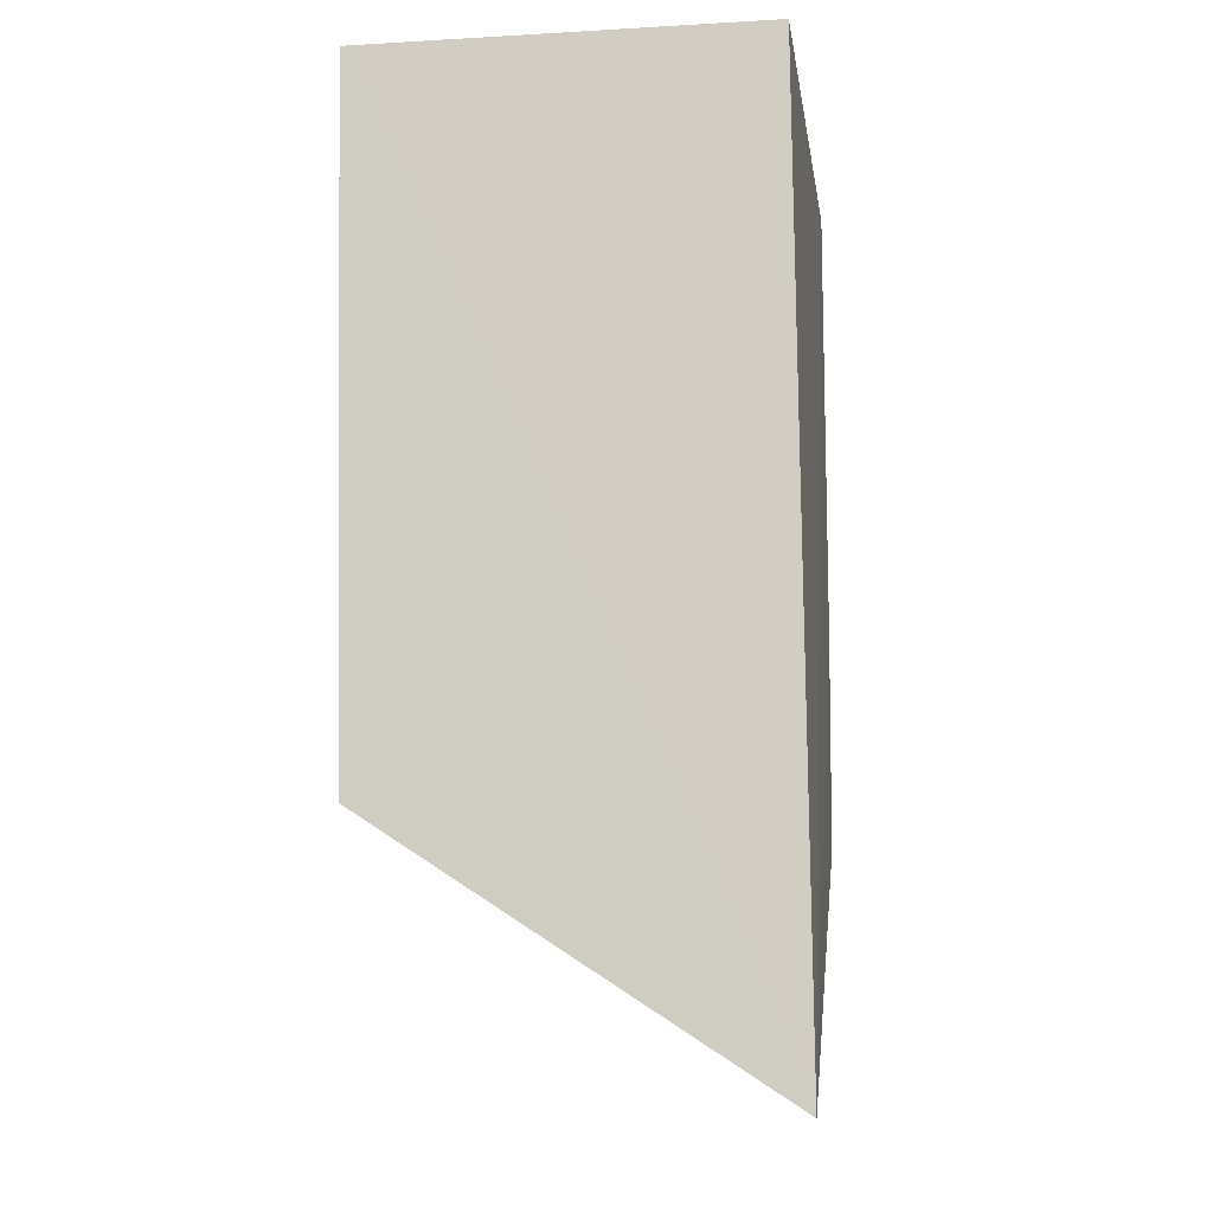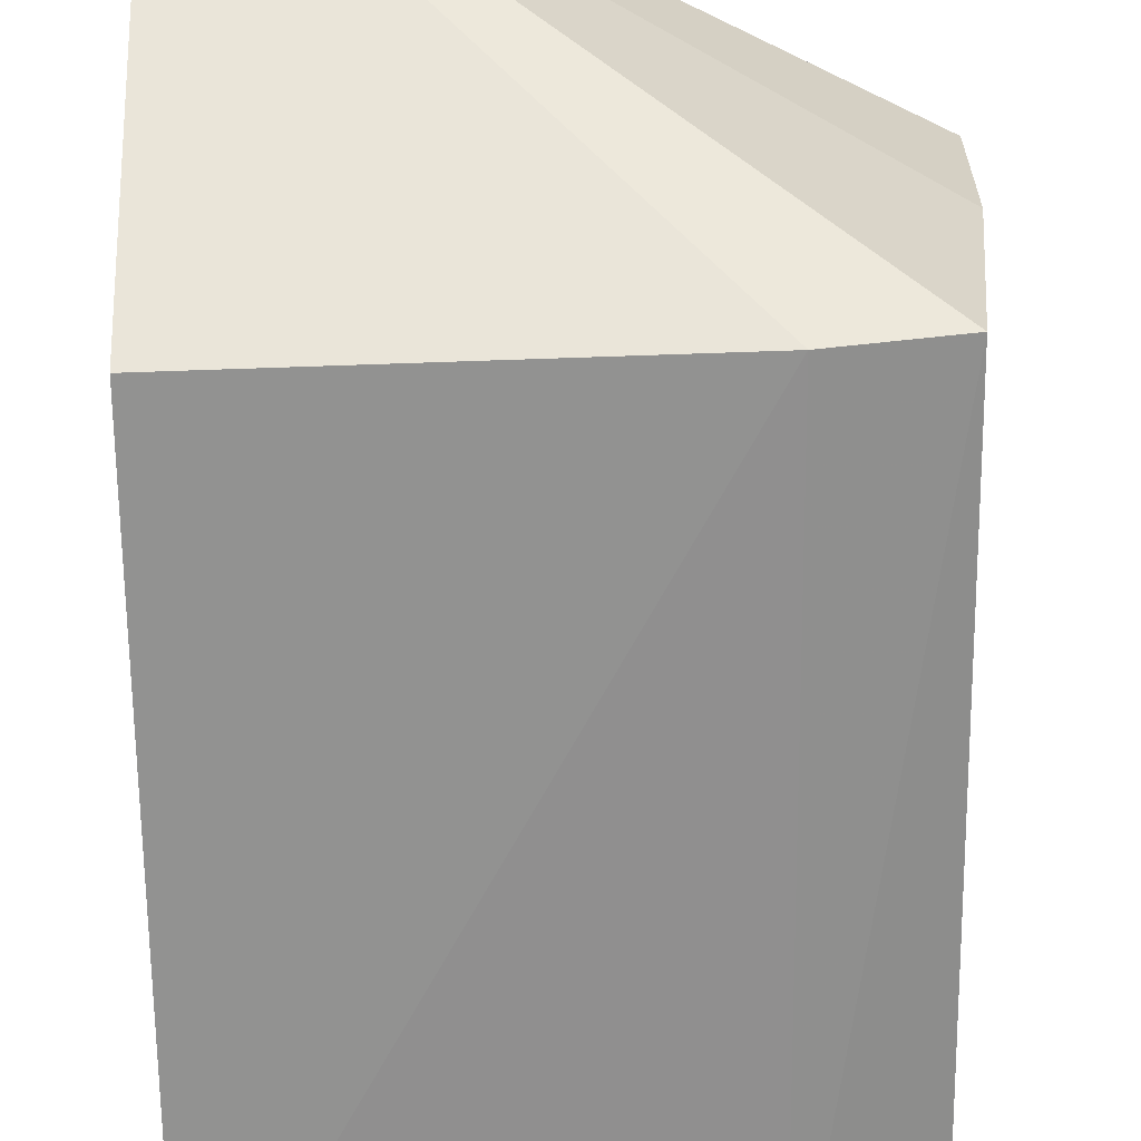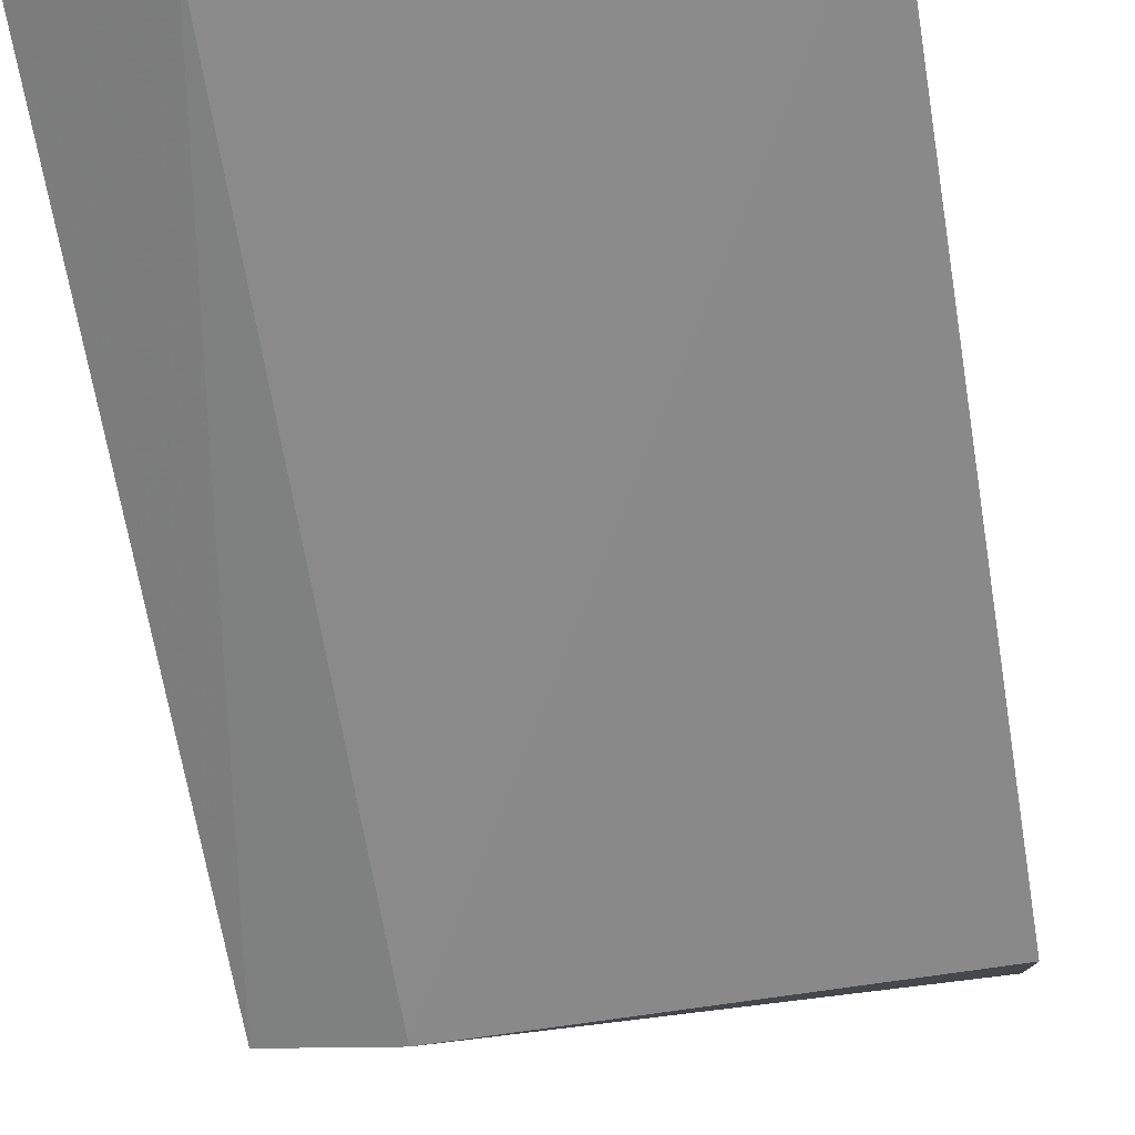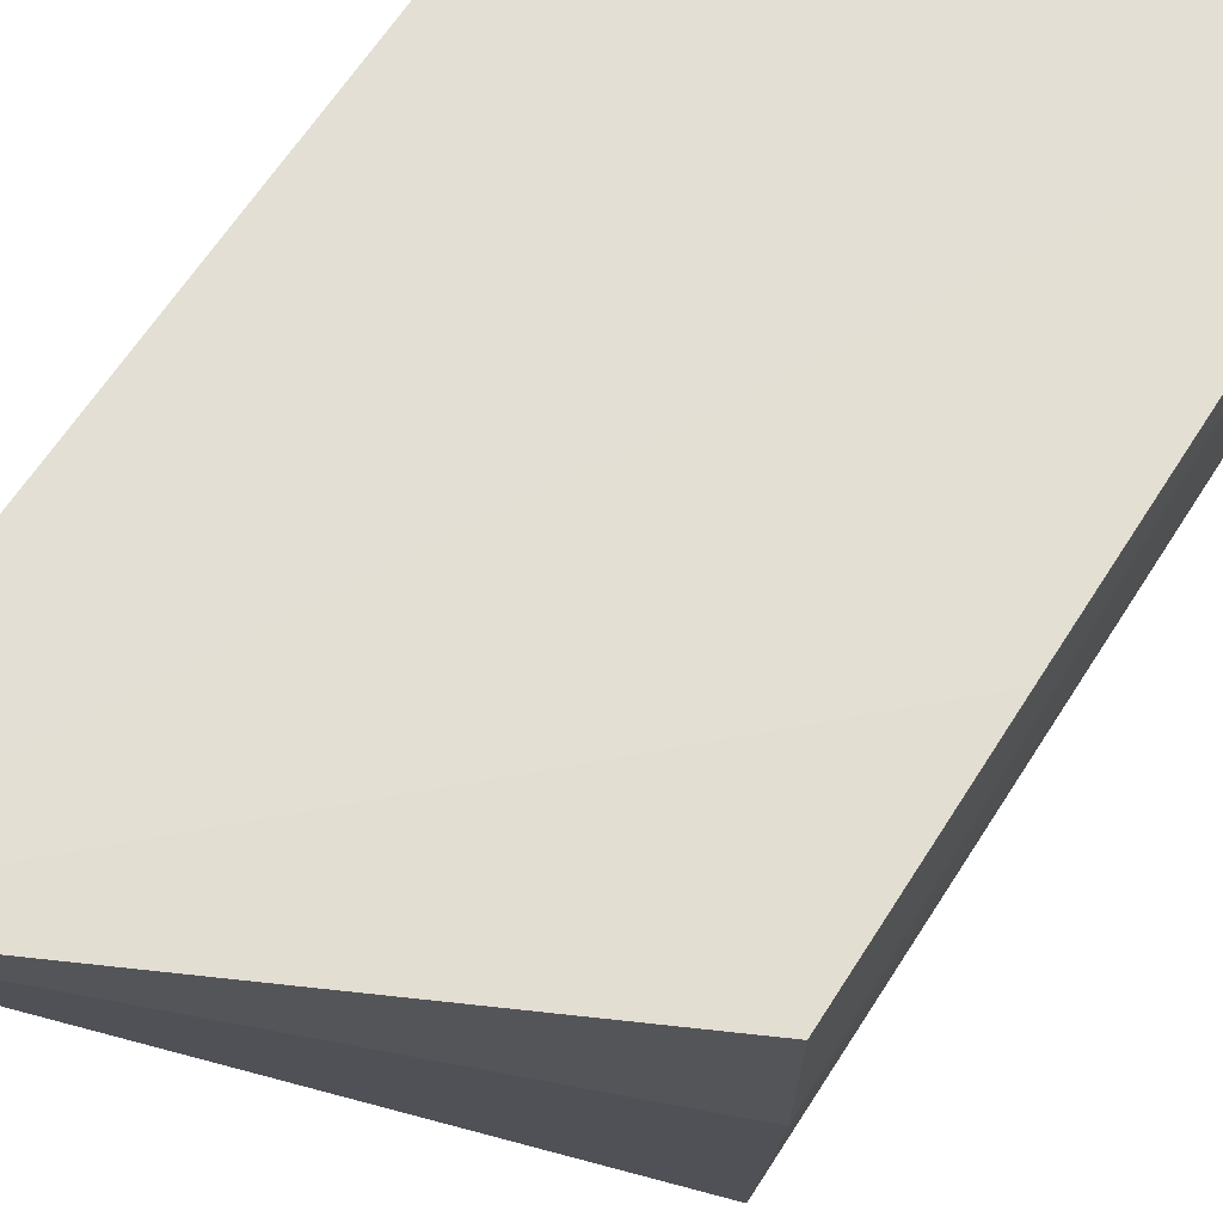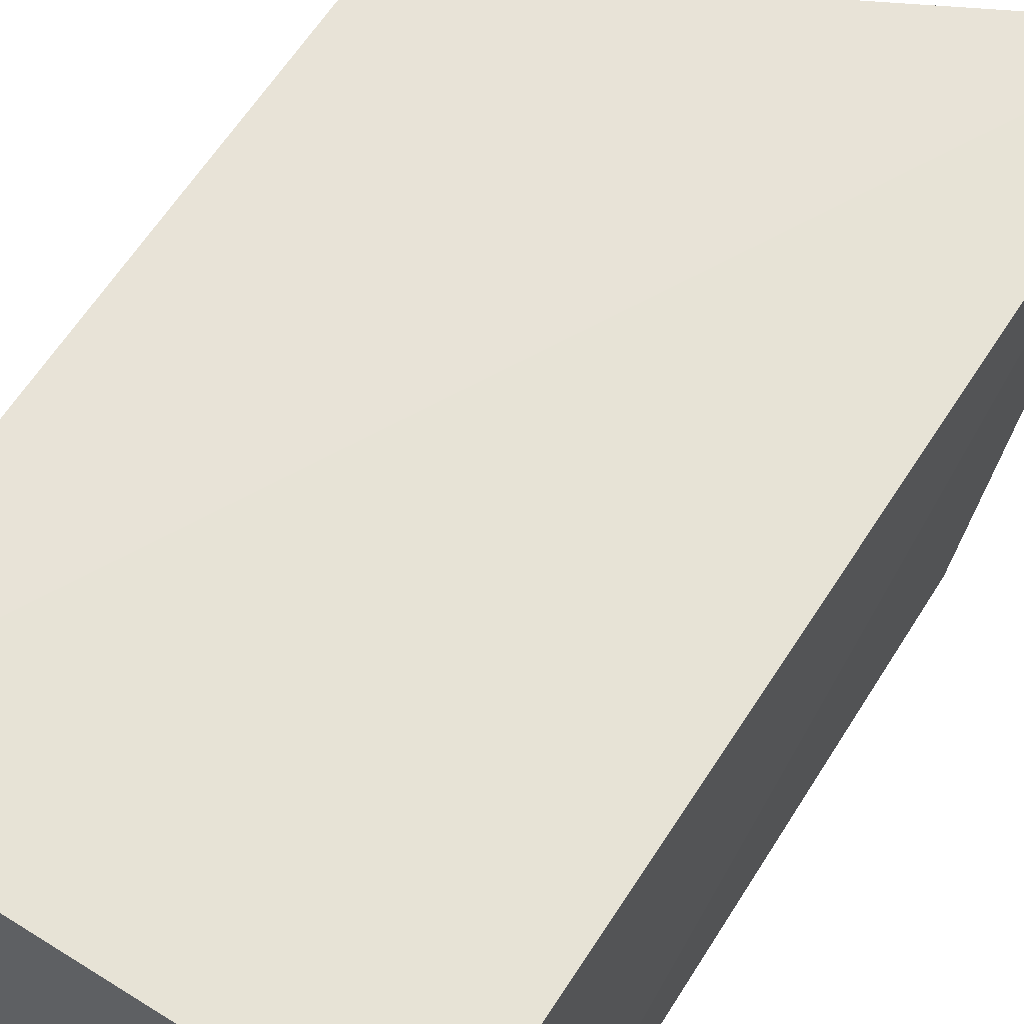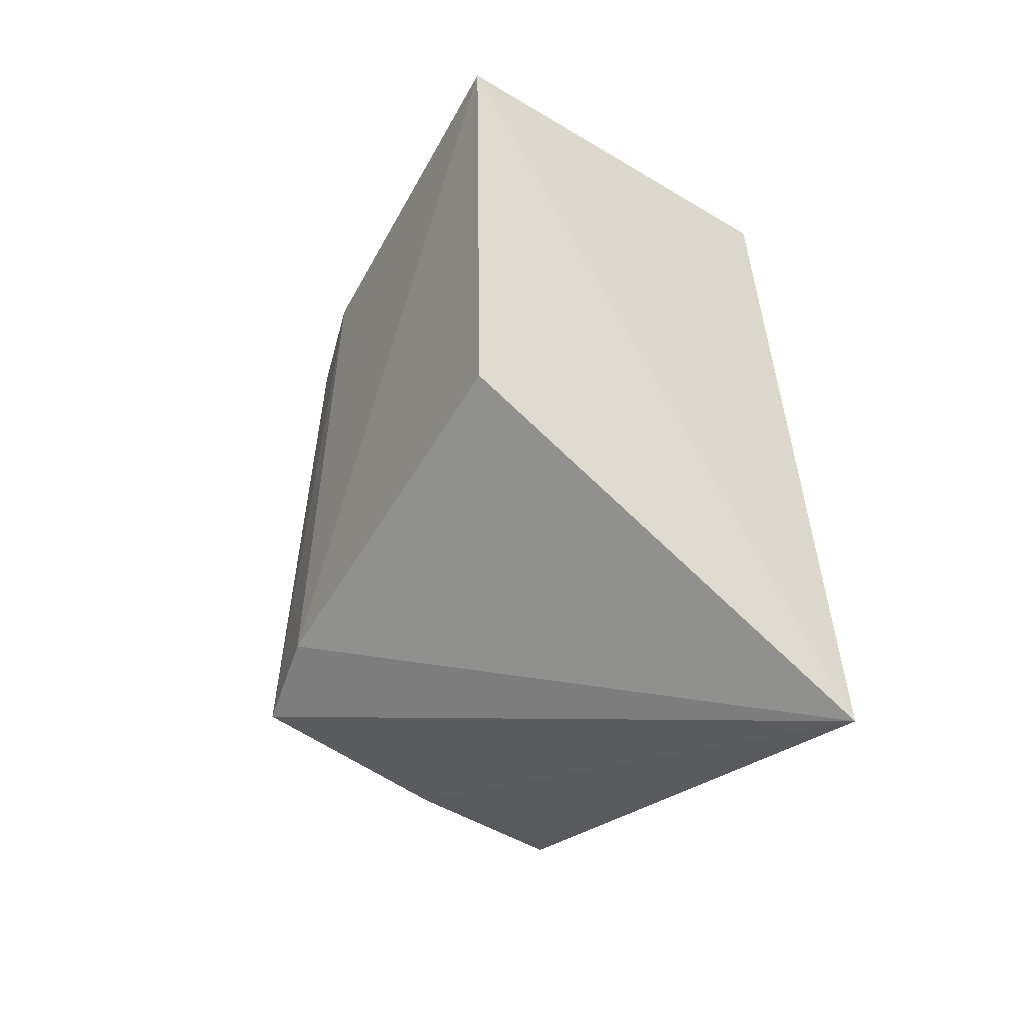
<metadata>
{"format":"obj","ext":"obj","renderer":"f3d","projection":"perspective","resolution":1024,"background":"white","views":[{"elev":-11.4,"azim":-81.6,"up":"+Y"},{"elev":-64.9,"azim":0.9,"up":"+Z"},{"elev":-64.8,"azim":-170.4,"up":"+Z"},{"elev":66.8,"azim":33.0,"up":"+Z"},{"elev":62.2,"azim":-147.6,"up":"+Z"},{"elev":-54.3,"azim":-122.0,"up":"+Y"}]}
</metadata>
<code>
v 0.01306 -0.02455 0.01164
v 0.01317 -0.04356 0.01159
v 0.01261 -0.04365 0.001744
v -0.0008603 -0.02452 0.0003712
v -0.0009815 -0.05077 0.01185
v 0.01251 -0.0246 0.001883
v 0.01313 -0.03728 0.01163
v -0.0007816 -0.02454 0.01163
v 0.01314 -0.04366 0.007419
v -0.0008134 -0.04357 0.000778
v 0.009647 -0.02453 0.001034
v 0.009817 -0.04366 0.001082
f 7 5 2
f 7 2 1
f 7 1 5
f 8 5 1
f 8 4 5
f 9 5 3
f 9 2 5
f 9 3 6
f 9 6 1
f 9 1 2
f 10 5 4
f 11 6 3
f 11 1 6
f 11 8 1
f 11 4 8
f 12 3 5
f 12 5 10
f 12 11 3
f 12 10 4
f 12 4 11

</code>
